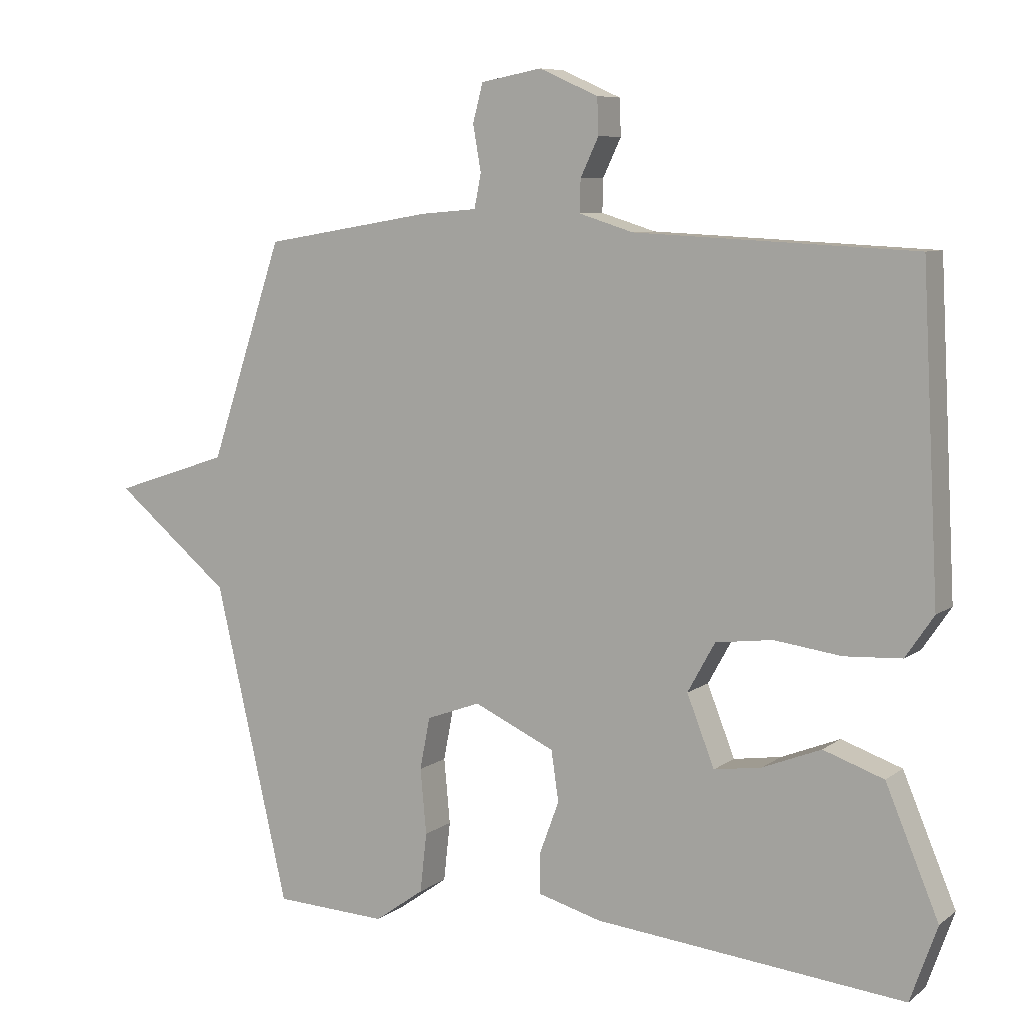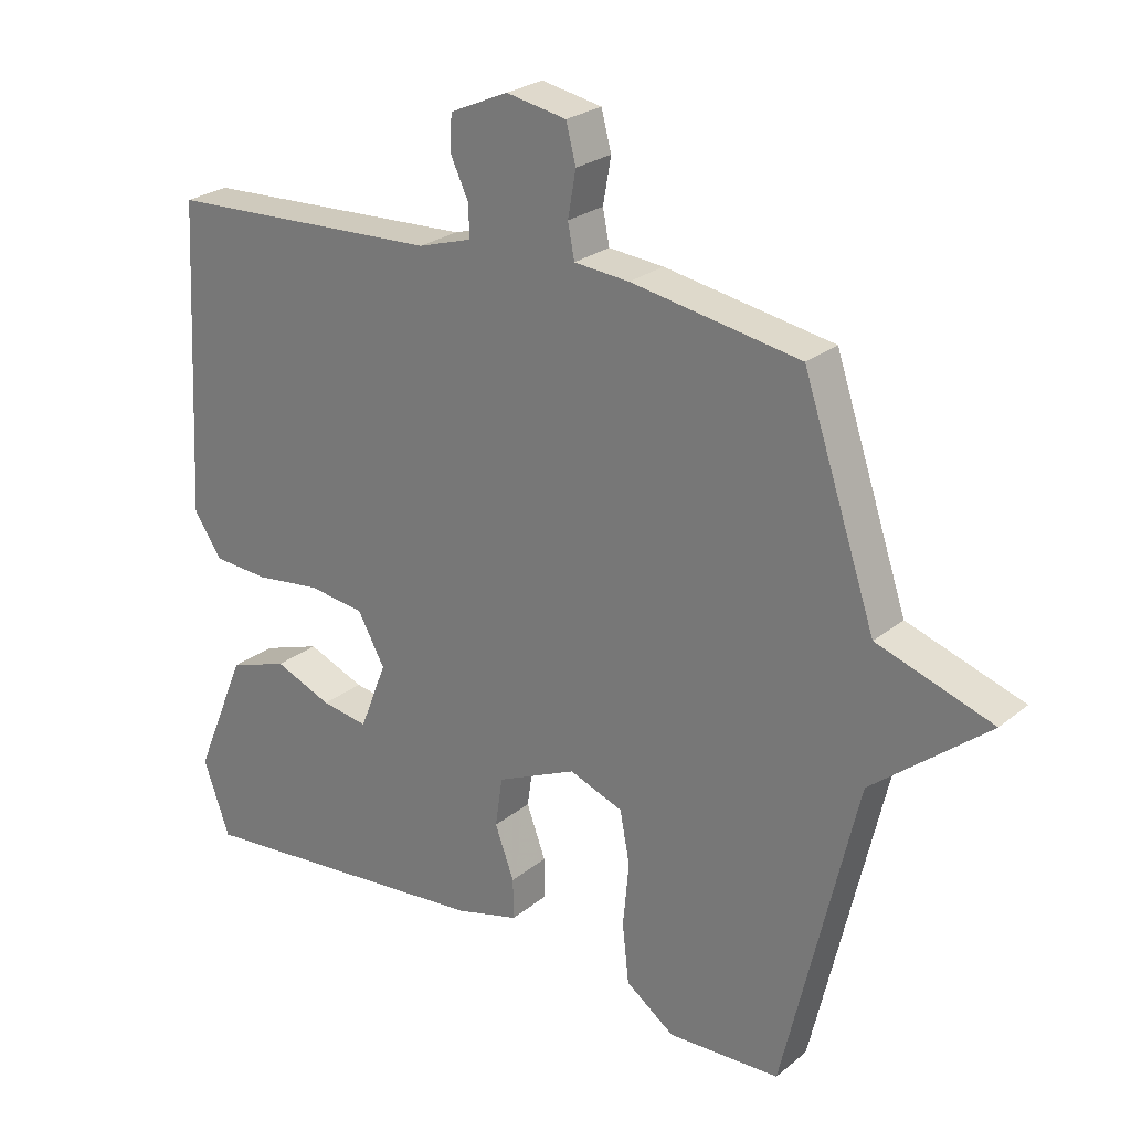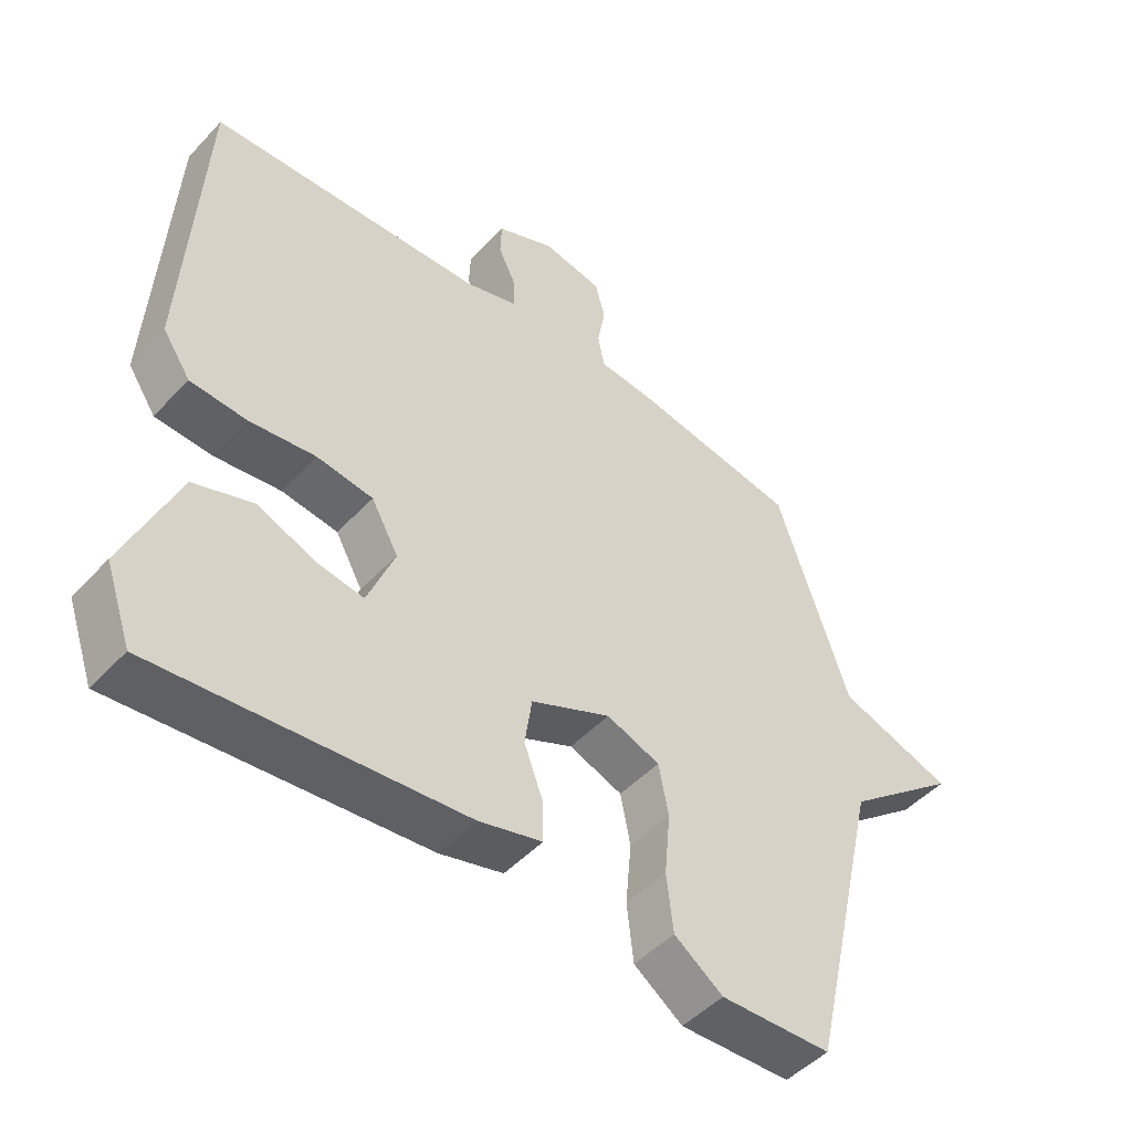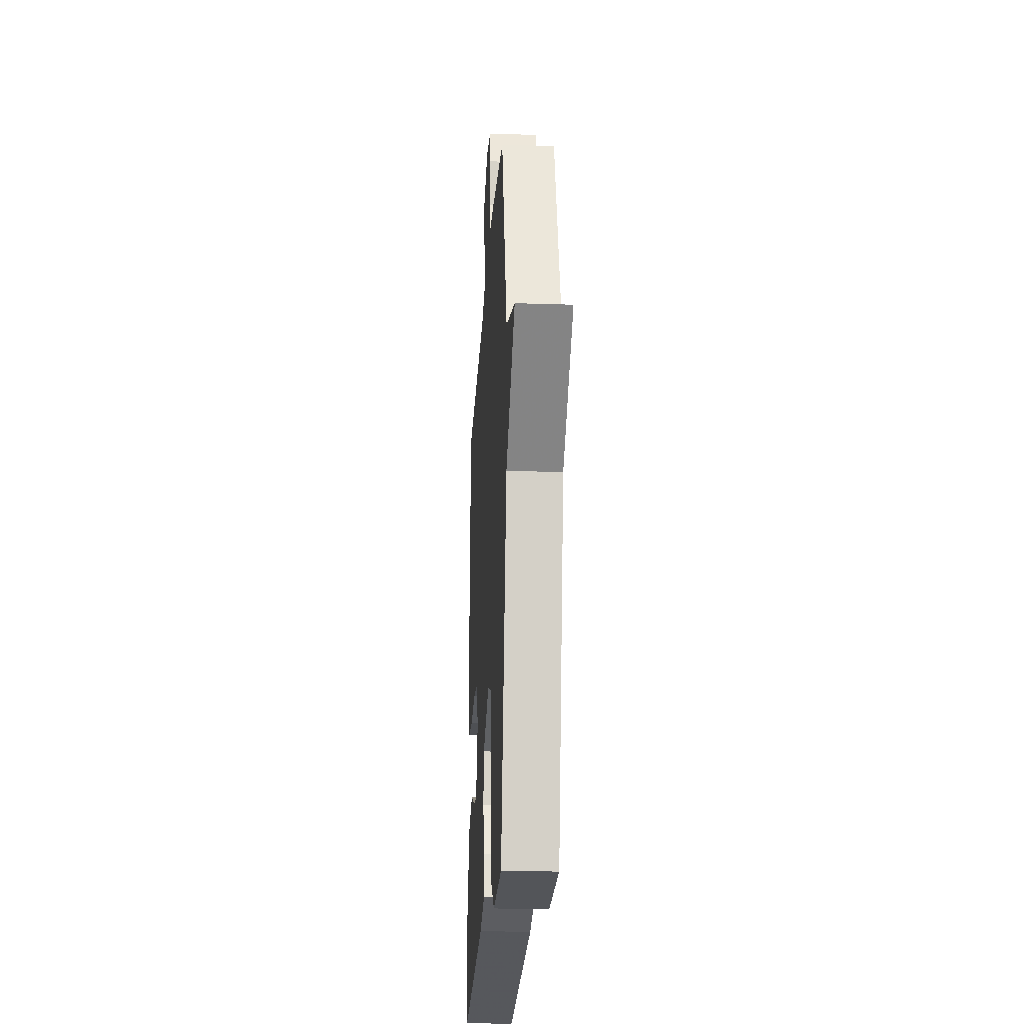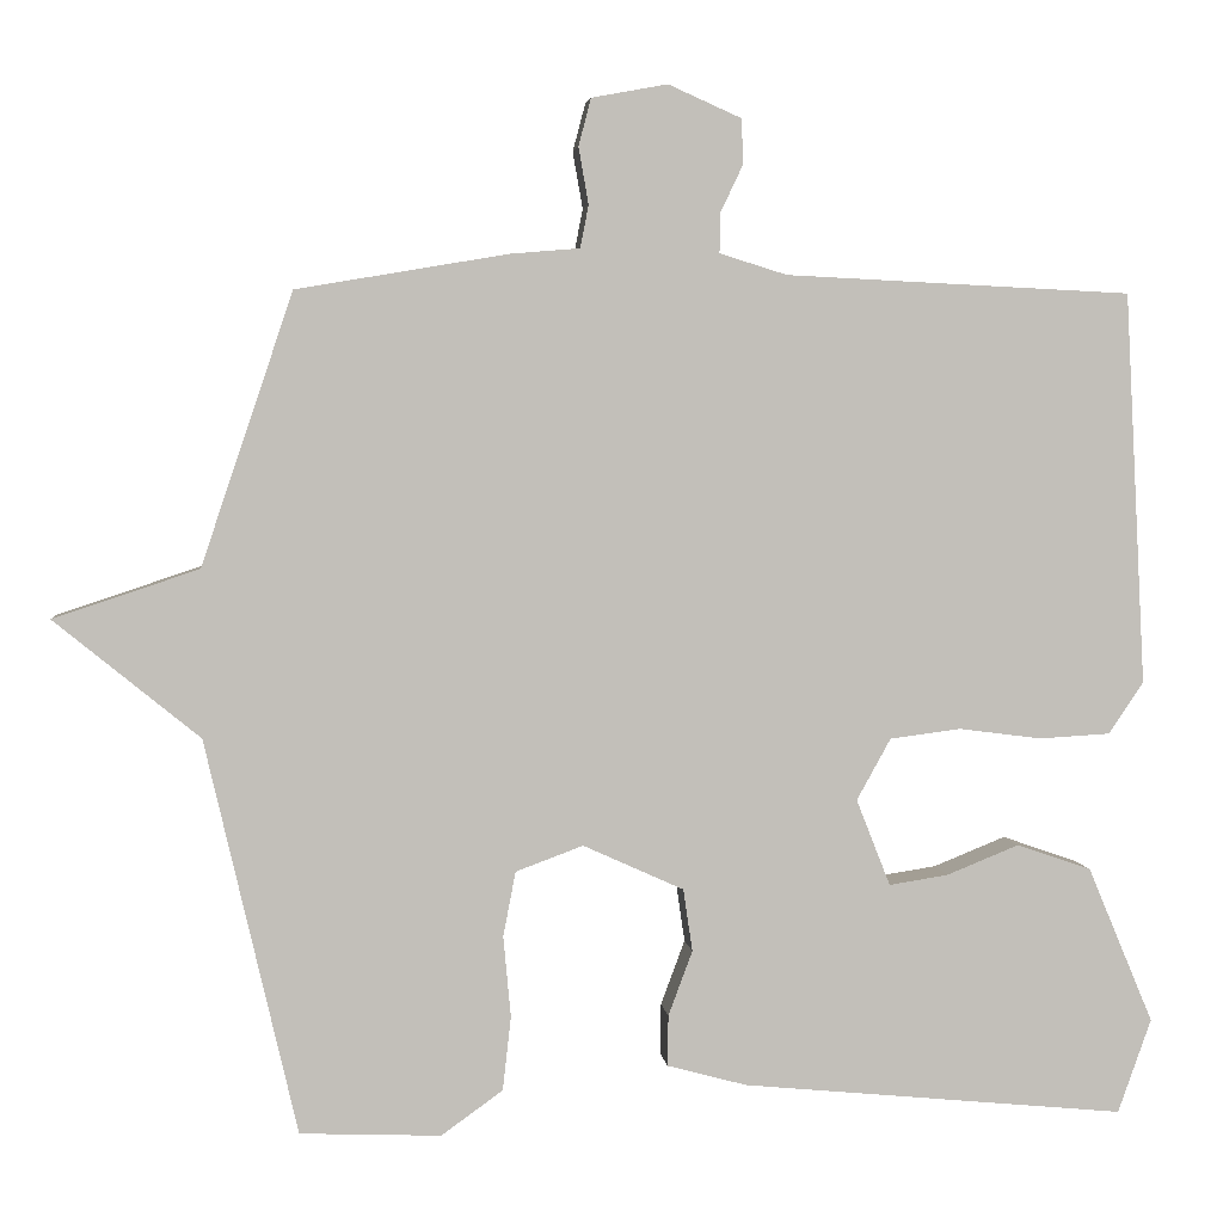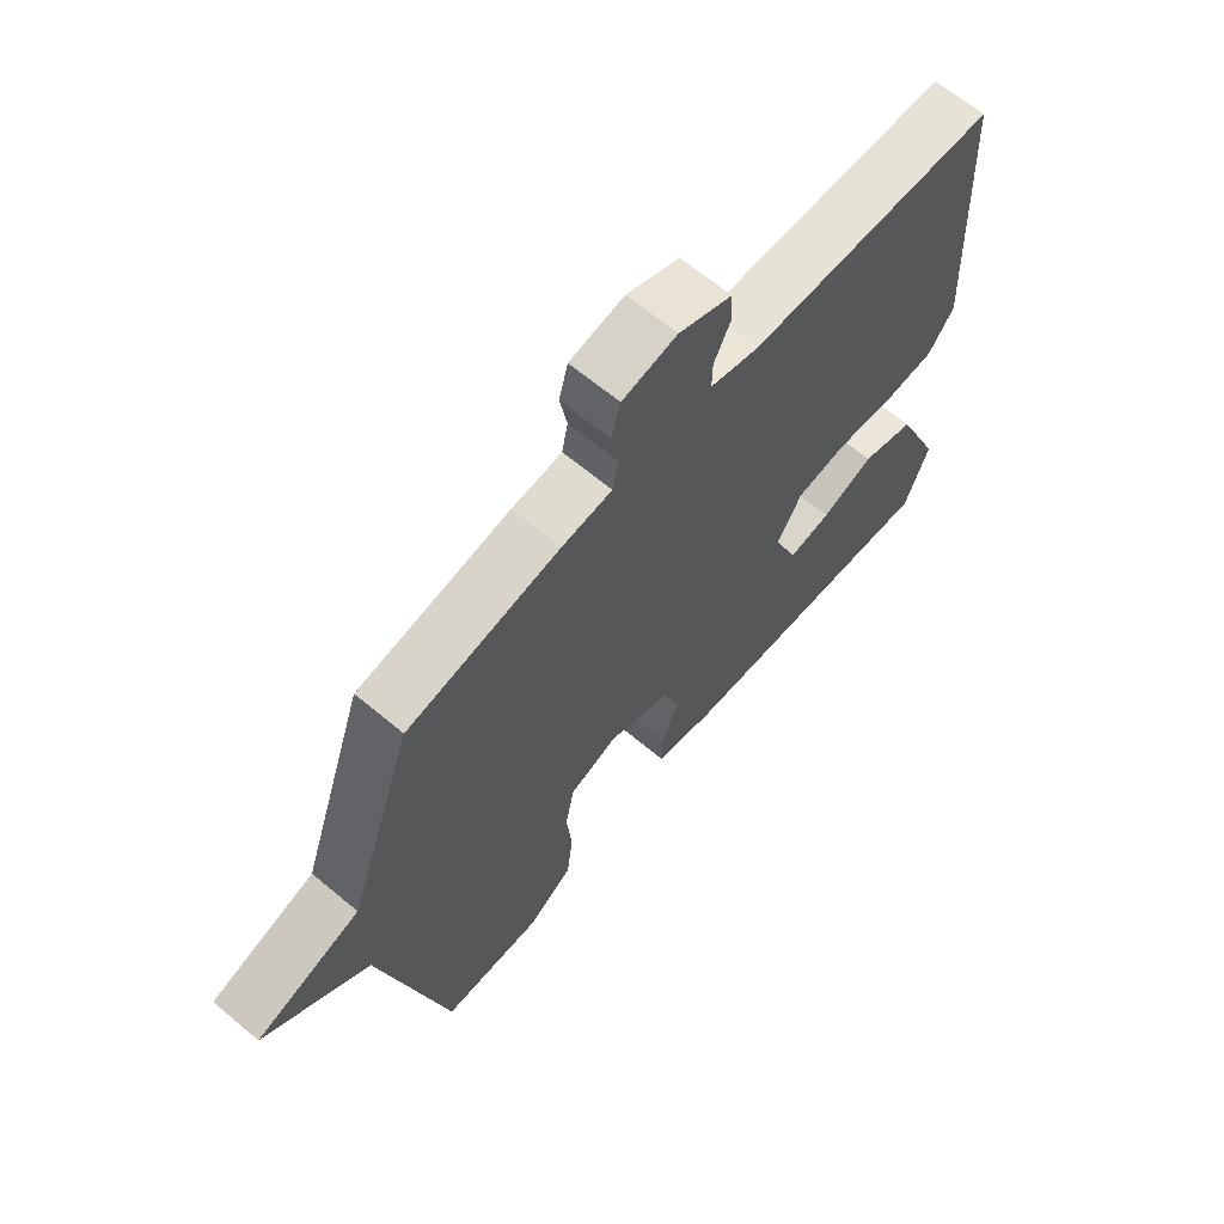
<metadata>
{"format":"obj","ext":"obj","renderer":"f3d","projection":"perspective","resolution":1024,"background":"white","views":[{"elev":7.8,"azim":-151.6,"up":"+Z"},{"elev":25.2,"azim":38.0,"up":"+Z"},{"elev":-48.4,"azim":-40.7,"up":"+Z"},{"elev":-22.1,"azim":86.7,"up":"+Z"},{"elev":3.8,"azim":173.7,"up":"+Z"},{"elev":65.6,"azim":130.0,"up":"+Z"}]}
</metadata>
<code>
v 0.5 0.07 -0.5
v 0.331 0.07 -0.507
v 0.257 0.07 -0.454
v 0.247 0.07 -0.365
v 0.256 0.07 -0.268
v 0.241 0.07 -0.19
v 0.16 0.07 -0.16
v 0.039 0.07 -0.215
v 0.028 0.07 -0.29
v 0.057 0.07 -0.368
v 0.058 0.07 -0.429
v -0.038 0.07 -0.455
v -0.5 0.07 -0.5
v -0.54 0.07 -0.387
v -0.461 0.07 -0.199
v -0.371 0.07 -0.168
v -0.284 0.07 -0.203
v -0.213 0.07 -0.214
v -0.172 0.07 -0.11
v -0.213 0.07 -0.036
v -0.298 0.07 -0.025
v -0.398 0.07 -0.038
v -0.483 0.07 -0.033
v -0.525 0.07 0.029
v -0.5 0.07 0.5
v -0.084 0.07 0.52
v -0.003 0.07 0.545
v -0.004 0.07 0.593
v -0.031 0.07 0.65
v -0.029 0.07 0.704
v 0.059 0.07 0.743
v 0.15 0.07 0.726
v 0.165 0.07 0.669
v 0.153 0.07 0.601
v 0.163 0.07 0.55
v 0.246 0.07 0.543
v 0.5 0.07 0.5
v 0.61 0.07 0.174
v 0.784 0.07 0.116
v 0.61 0.07 -0.026
v 0.5 0 -0.5
v 0.331 0 -0.507
v 0.257 0 -0.454
v 0.247 0 -0.365
v 0.256 0 -0.268
v 0.241 0 -0.19
v 0.16 0 -0.16
v 0.039 0 -0.215
v 0.028 0 -0.29
v 0.057 0 -0.368
v 0.058 0 -0.429
v -0.038 0 -0.455
v -0.5 0 -0.5
v -0.54 0 -0.387
v -0.461 0 -0.199
v -0.371 0 -0.168
v -0.284 0 -0.203
v -0.213 0 -0.214
v -0.172 0 -0.11
v -0.213 0 -0.036
v -0.298 0 -0.025
v -0.398 0 -0.038
v -0.483 0 -0.033
v -0.525 0 0.029
v -0.5 0 0.5
v -0.084 0 0.52
v -0.003 0 0.545
v -0.004 0 0.593
v -0.031 0 0.65
v -0.029 0 0.704
v 0.059 0 0.743
v 0.15 0 0.726
v 0.165 0 0.669
v 0.153 0 0.601
v 0.163 0 0.55
v 0.246 0 0.543
v 0.5 0 0.5
v 0.61 0 0.174
v 0.784 0 0.116
v 0.61 0 -0.026
f 38 39 40
f 40 1 2
f 38 40 2
f 37 38 2
f 36 37 2
f 35 36 2
f 34 35 2
f 32 33 34
f 31 32 34
f 30 31 34
f 29 30 34
f 28 29 34
f 27 28 34
f 24 25 26
f 23 24 26
f 22 23 26
f 21 22 26
f 20 21 26 27
f 19 20 27 34
f 15 16 17
f 14 15 17
f 13 14 17
f 12 13 17
f 11 12 17
f 10 11 17
f 9 10 17 18
f 18 19 34
f 9 18 34
f 8 9 34
f 2 3 4 5
f 2 5 6
f 34 2 6
f 7 8 34
f 6 7 34
f 80 79 78
f 42 41 80
f 42 80 78
f 42 78 77
f 42 77 76
f 42 76 75
f 42 75 74
f 74 73 72
f 74 72 71
f 74 71 70
f 74 70 69
f 74 69 68
f 74 68 67
f 66 65 64
f 66 64 63
f 66 63 62
f 66 62 61
f 67 66 61 60
f 74 67 60 59
f 57 56 55
f 57 55 54
f 57 54 53
f 57 53 52
f 57 52 51
f 57 51 50
f 58 57 50 49
f 74 59 58
f 74 58 49
f 74 49 48
f 45 44 43 42
f 46 45 42
f 46 42 74
f 74 48 47
f 74 47 46
f 1 41 42 2
f 2 42 43 3
f 3 43 44 4
f 4 44 45 5
f 5 45 46 6
f 6 46 47 7
f 7 47 48 8
f 8 48 49 9
f 9 49 50 10
f 10 50 51 11
f 11 51 52 12
f 12 52 53 13
f 13 53 54 14
f 14 54 55 15
f 15 55 56 16
f 16 56 57 17
f 17 57 58 18
f 18 58 59 19
f 19 59 60 20
f 20 60 61 21
f 21 61 62 22
f 22 62 63 23
f 23 63 64 24
f 24 64 65 25
f 25 65 66 26
f 26 66 67 27
f 27 67 68 28
f 28 68 69 29
f 29 69 70 30
f 30 70 71 31
f 31 71 72 32
f 32 72 73 33
f 33 73 74 34
f 34 74 75 35
f 35 75 76 36
f 36 76 77 37
f 37 77 78 38
f 38 78 79 39
f 39 79 80 40
f 40 80 41 1

</code>
